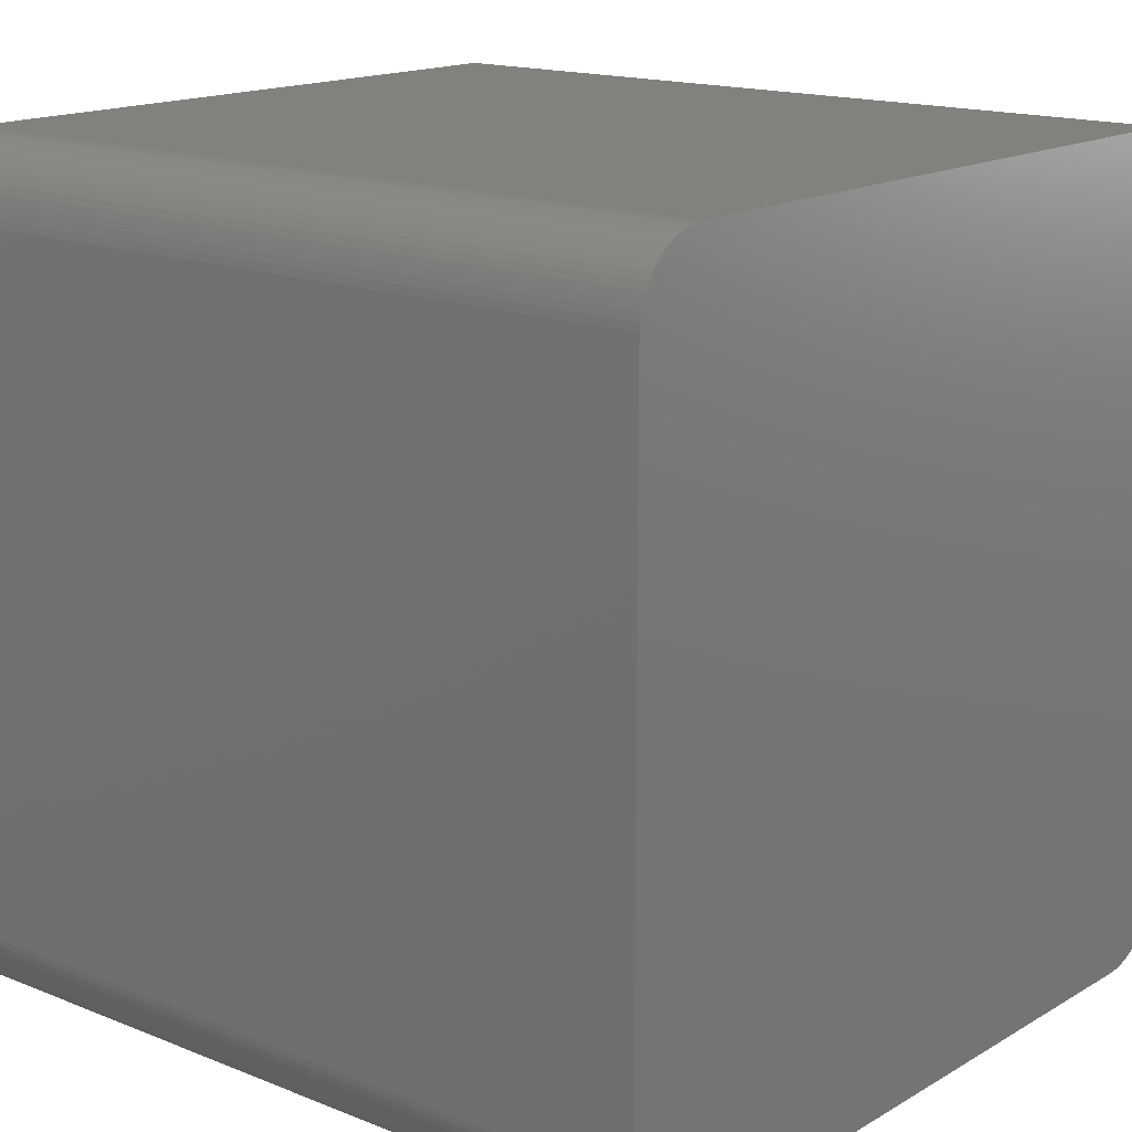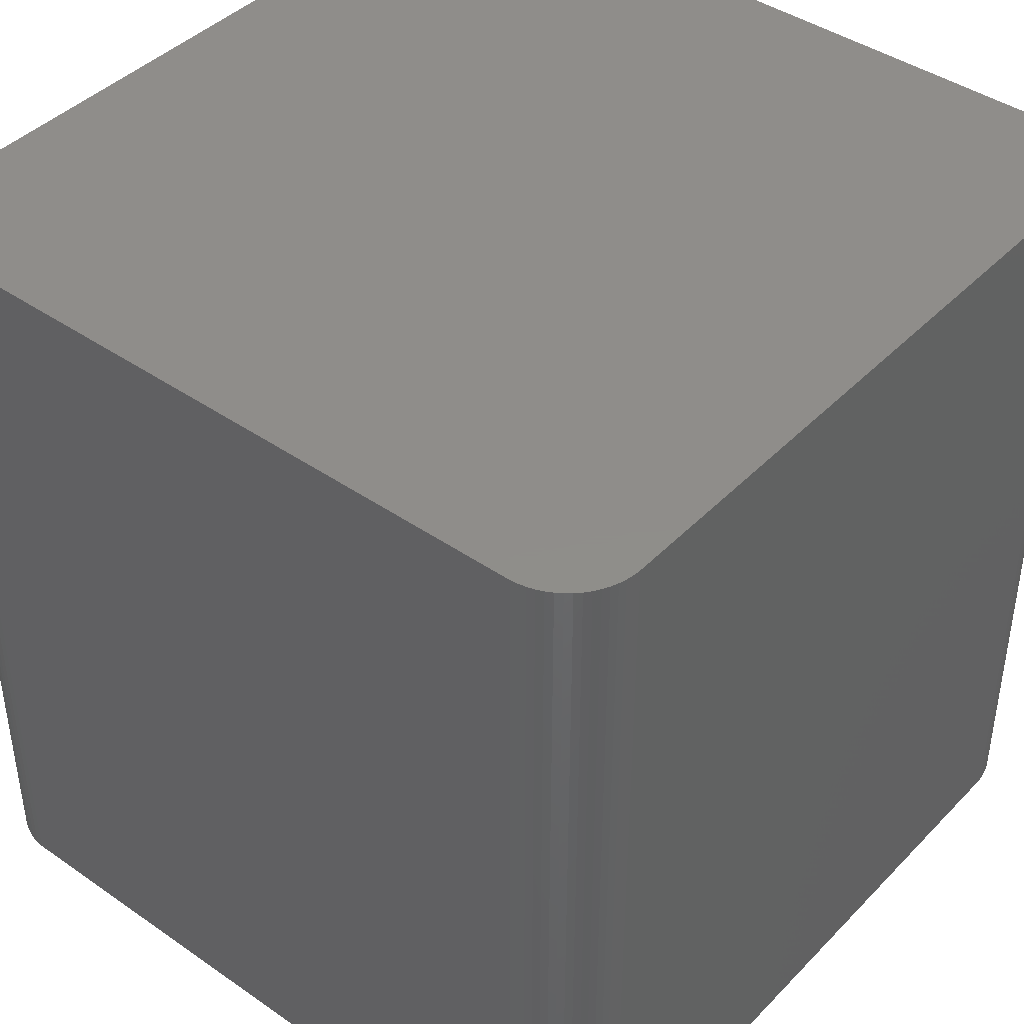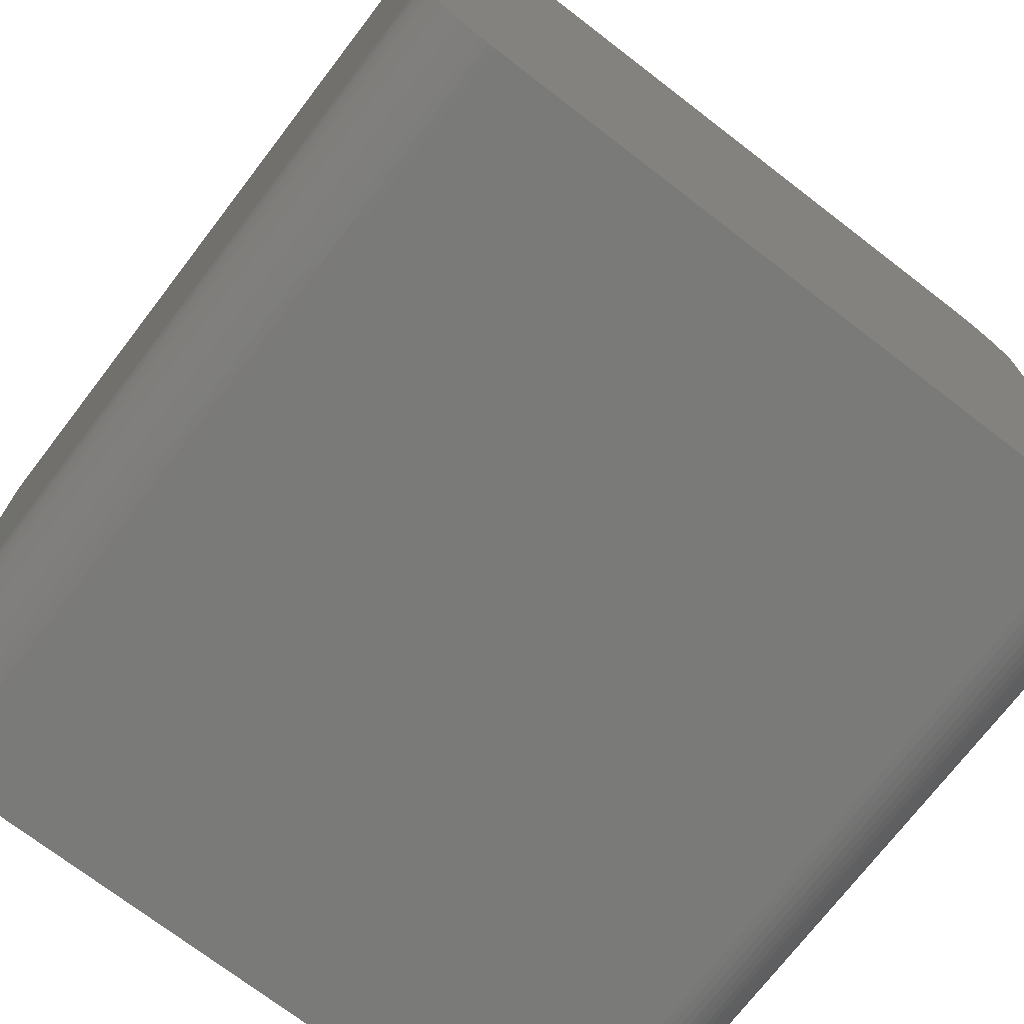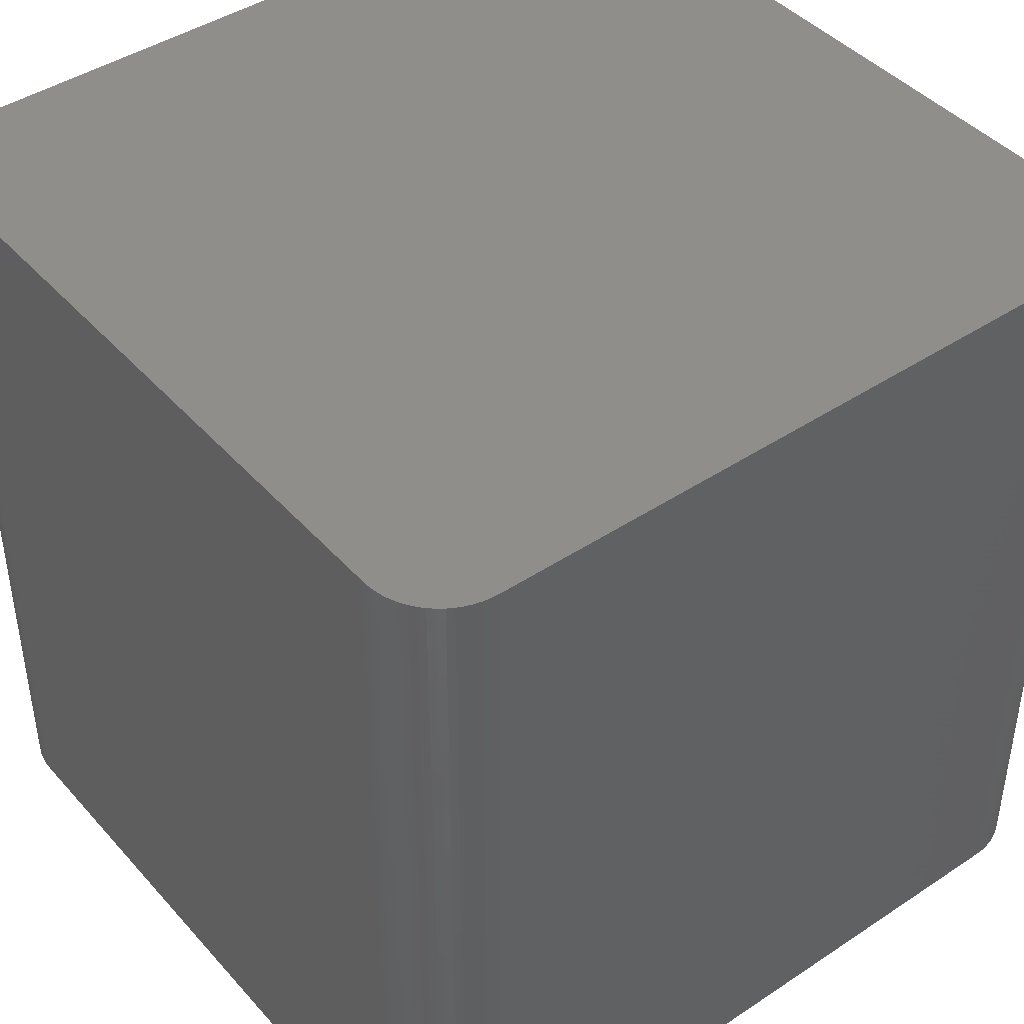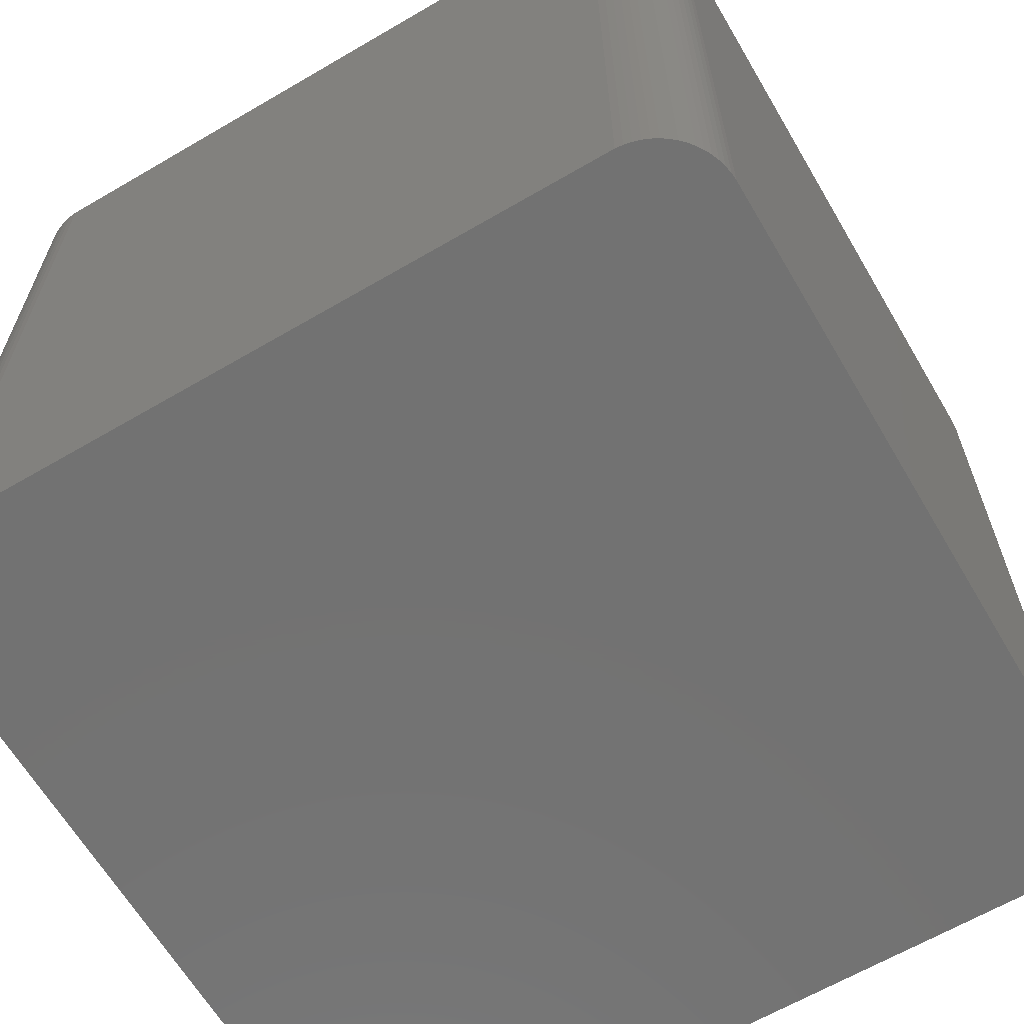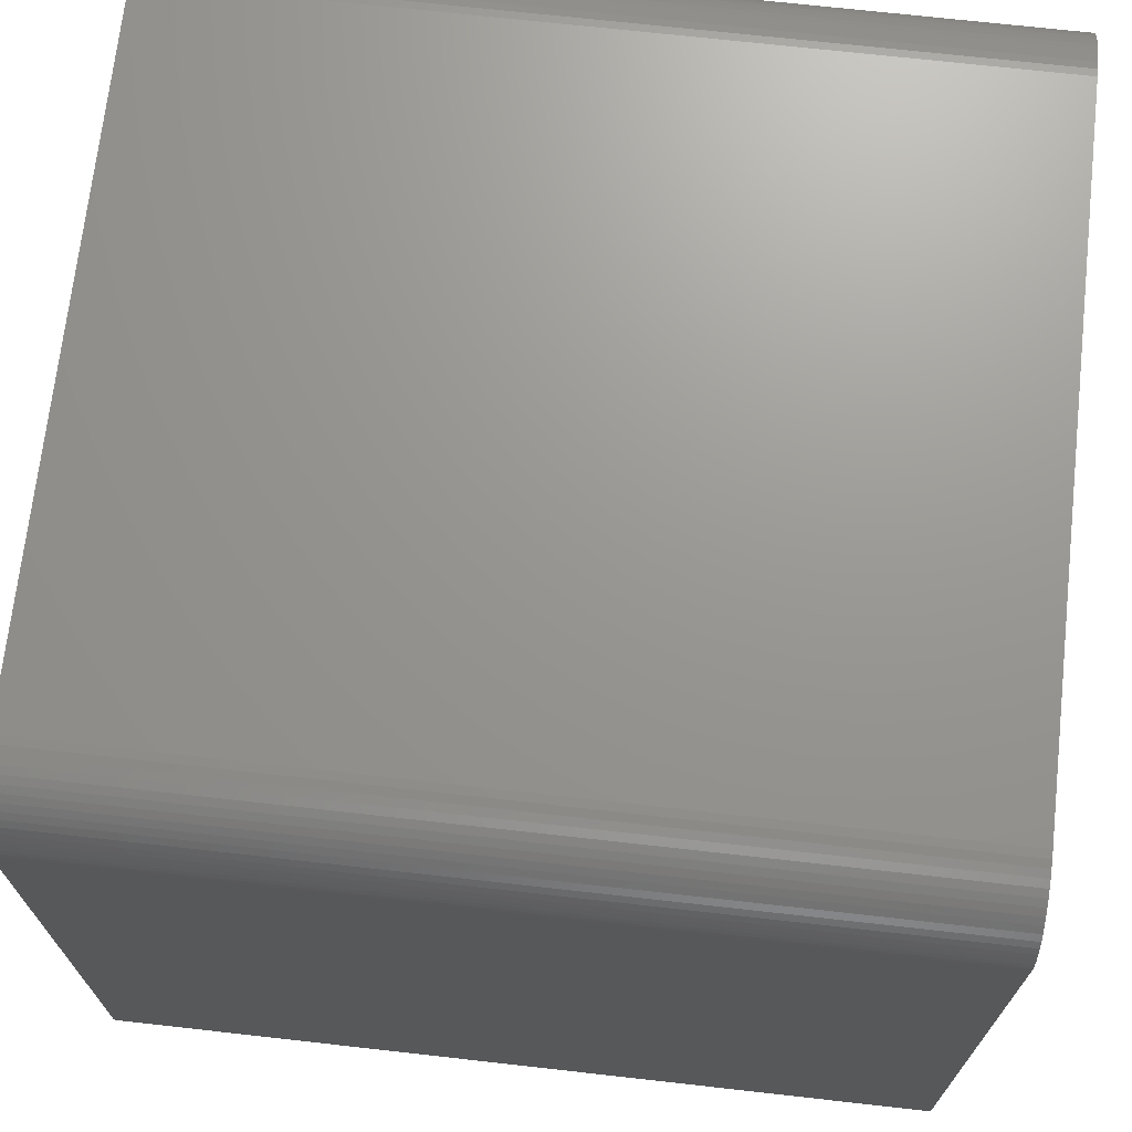
<metadata>
{"format":"stl","ext":"stl","renderer":"f3d","projection":"perspective","resolution":1024,"background":"white","views":[{"elev":15.9,"azim":-50.2,"up":"+Y"},{"elev":42.2,"azim":-50.3,"up":"+Z"},{"elev":-72.9,"azim":142.5,"up":"+Y"},{"elev":43.3,"azim":51.9,"up":"+Z"},{"elev":-64.2,"azim":-59.5,"up":"+Z"},{"elev":70.3,"azim":96.4,"up":"+Y"}]}
</metadata>
<code>
# stl→obj: 149 verts, 294 faces
v 13.67 11.68 13.72
v 13.7 11.43 13.72
v 13.7 11.43 8.636
v 13.72 11.18 8.636
v 13.7 11.43 -13.72
v -12.66 13.24 -13.72
v 11.37 13.71 -13.72
v -11.24 -13.72 -13.72
v -13.71 -11.3 -13.72
v 13.72 11.18 13.72
v 13.72 -11.18 8.636
v -13.71 -11.3 13.72
v -13.71 11.3 -13.72
v 13.72 11.18 -8.636
v 13.72 11.18 -13.72
v 12.76 -13.16 13.72
v -13.69 -11.55 -13.72
v -13.69 -11.55 13.72
v 13.67 11.68 -13.72
v -12.86 13.08 13.72
v -13.71 11.3 13.72
v 11.11 -13.72 8.636
v 11.11 -13.72 13.72
v -11.24 -13.72 13.72
v 13.52 -12.16 -13.72
v 13.72 -11.18 13.72
v 12.55 -13.31 -13.72
v 12.76 -13.16 8.636
v -12.86 -13.08 -13.72
v 11.11 13.72 13.72
v 11.37 13.71 13.72
v -11.24 13.72 13.72
v -11.98 13.58 13.72
v -13.34 12.5 -13.72
v 11.86 -13.62 -13.72
v 11.62 -13.68 -13.72
v 11.37 -13.71 -13.72
v 13.52 -12.16 13.72
v 13.41 -12.39 8.636
v 13.72 -11.18 -13.72
v 13.67 -11.68 13.72
v 11.11 -13.72 -13.72
v -11.49 -13.7 13.72
v -11.49 -13.7 -13.72
v -13.46 -12.28 -13.72
v 12.95 12.99 -13.72
v 13.52 12.16 8.636
v 13.52 12.16 -13.72
v 13.41 12.39 -13.72
v -12.66 13.24 13.72
v -13.2 12.71 -8.636
v -13.2 12.71 -13.72
v -13.56 12.04 -13.72
v -13.04 12.9 -13.72
v 13.7 -11.43 -8.636
v 13.67 -11.68 -8.636
v 13.67 -11.68 -13.72
v -13.04 -12.9 13.72
v -13.04 -12.9 -13.72
v -13.64 -11.8 -13.72
v 13.12 12.81 13.72
v 13.12 12.81 -13.72
v -11.24 13.72 -13.72
v 11.11 13.72 -13.72
v 12.33 13.44 13.72
v -11.49 13.7 13.72
v -12.45 13.38 13.72
v -12.45 13.38 -13.72
v -13.69 11.55 -13.72
v -13.46 12.28 -13.72
v -13.04 12.9 13.72
v -12.86 13.08 -13.72
v 13.6 -11.92 -8.636
v 12.95 -12.99 8.636
v 12.95 -12.99 13.72
v 12.1 -13.54 -13.72
v -11.98 -13.58 -13.72
v -12.45 -13.38 -13.72
v -11.74 -13.65 13.72
v -11.98 -13.58 13.72
v 12.76 -13.16 -13.72
v -13.56 -12.04 13.72
v -13.56 -12.04 -13.72
v 13.6 11.92 -13.72
v 13.6 11.92 13.72
v 12.33 13.44 -13.72
v 12.76 13.16 -13.72
v 12.76 13.16 13.72
v 12.55 13.31 13.72
v 11.62 13.68 13.72
v -11.98 13.58 -13.72
v -12.22 13.49 13.72
v -11.74 13.65 13.72
v -11.74 13.65 -13.72
v -13.46 12.28 13.72
v -13.64 11.8 13.72
v -13.56 12.04 13.72
v -13.64 11.8 -13.72
v -13.34 12.5 13.72
v 13.7 -11.43 -13.72
v 13.7 -11.43 13.72
v 13.6 -11.92 13.72
v 13.6 -11.92 -13.72
v 13.12 -12.81 8.636
v 13.12 -12.81 13.72
v 13.12 -12.81 -13.72
v 13.27 -12.61 8.636
v 13.27 -12.61 13.72
v 13.41 -12.39 13.72
v -13.2 -12.71 -13.72
v -13.34 -12.5 -13.72
v -13.34 -12.5 13.72
v -13.2 -12.71 13.72
v -12.45 -13.38 13.72
v -11.74 -13.65 -13.72
v -12.66 -13.24 -13.72
v 11.86 -13.62 13.72
v 12.33 -13.44 -13.72
v 12.1 -13.54 13.72
v 12.55 -13.31 13.72
v -13.64 -11.8 13.72
v 13.27 12.61 -13.72
v 12.95 12.99 13.72
v 12.1 13.54 -13.72
v 11.86 13.62 -13.72
v -12.22 13.49 -13.72
v -11.49 13.7 -13.72
v -13.69 11.55 13.72
v -13.2 12.71 13.72
v 13.41 -12.39 -13.72
v -13.46 -12.28 13.72
v -12.22 -13.49 -8.636
v -12.66 -13.24 13.72
v -12.86 -13.08 13.72
v 13.41 12.39 13.72
v 13.52 12.16 13.72
v 13.27 12.61 13.72
v 12.55 13.31 -13.72
v 11.62 13.68 -13.72
v 12.1 13.54 13.72
v 11.86 13.62 13.72
v -12.22 -13.49 13.72
v -12.22 -13.49 -13.72
v 11.37 -13.71 13.72
v 11.62 -13.68 13.72
v 12.33 -13.44 -8.636
v 12.33 -13.44 13.72
v 12.95 -12.99 -13.72
v 13.27 -12.61 -13.72
f 1 2 3
f 4 5 3
f 6 7 5
f 5 8 9
f 10 11 4
f 3 10 4
f 12 13 9
f 14 15 5
f 10 2 1
f 3 2 10
f 12 16 10
f 1 12 10
f 6 5 9
f 17 18 12
f 5 19 1
f 3 5 1
f 20 21 12
f 1 20 12
f 22 23 24
f 11 14 4
f 5 25 8
f 16 26 10
f 16 27 28
f 8 29 9
f 30 31 7
f 32 33 20
f 13 34 6
f 9 13 6
f 35 36 37
f 38 39 25
f 11 40 14
f 4 14 5
f 38 41 26
f 10 26 11
f 37 42 8
f 43 44 8
f 43 24 16
f 29 45 9
f 7 46 5
f 47 48 49
f 20 50 6
f 1 32 20
f 51 52 34
f 12 21 13
f 13 53 34
f 34 54 6
f 26 55 11
f 5 40 25
f 56 57 55
f 16 38 26
f 8 24 43
f 12 43 16
f 25 37 8
f 37 23 22
f 58 59 29
f 45 60 9
f 46 49 5
f 61 62 46
f 63 64 7
f 1 65 32
f 32 30 63
f 6 63 7
f 63 66 32
f 67 68 6
f 21 69 13
f 53 70 34
f 54 71 20
f 54 72 6
f 40 15 14
f 5 15 40
f 40 57 25
f 41 73 56
f 74 75 16
f 25 27 76
f 77 78 29
f 12 58 43
f 79 80 77
f 8 77 29
f 22 24 8
f 24 23 16
f 25 76 37
f 27 81 28
f 22 42 37
f 8 42 22
f 82 83 45
f 60 17 9
f 49 84 5
f 84 85 1
f 86 87 46
f 1 61 65
f 88 89 65
f 7 86 46
f 65 30 32
f 65 90 30
f 33 67 20
f 91 92 33
f 93 91 33
f 32 93 33
f 91 94 63
f 6 91 63
f 95 96 21
f 20 95 21
f 96 97 53
f 13 98 53
f 95 99 34
f 51 71 54
f 20 72 54
f 6 72 20
f 55 100 40
f 11 55 40
f 55 41 56
f 41 101 26
f 73 102 38
f 25 73 38
f 73 57 56
f 57 103 25
f 104 105 74
f 28 74 16
f 104 106 107
f 107 108 105
f 105 109 38
f 16 105 38
f 110 111 45
f 12 82 58
f 112 113 58
f 29 110 45
f 114 79 43
f 8 115 77
f 58 114 43
f 78 116 29
f 23 117 16
f 76 35 37
f 27 118 76
f 119 120 16
f 60 121 17
f 9 17 12
f 84 19 5
f 1 19 84
f 61 122 62
f 47 85 84
f 62 122 49
f 46 62 49
f 61 88 65
f 88 123 46
f 86 124 65
f 7 125 86
f 30 64 63
f 7 64 30
f 67 50 20
f 6 50 67
f 93 94 91
f 32 66 93
f 68 126 91
f 6 68 91
f 67 92 68
f 33 92 67
f 66 94 93
f 94 127 63
f 95 70 53
f 34 70 95
f 98 96 53
f 13 69 98
f 69 96 98
f 96 128 21
f 71 99 95
f 20 71 95
f 54 52 51
f 34 52 54
f 99 129 51
f 34 99 51
f 55 101 41
f 26 101 55
f 41 102 73
f 38 102 41
f 57 100 55
f 40 100 57
f 73 103 57
f 25 103 73
f 105 75 74
f 16 75 105
f 104 107 105
f 39 130 25
f 39 109 107
f 38 109 39
f 82 121 60
f 12 121 82
f 60 83 82
f 45 83 60
f 82 112 58
f 112 131 45
f 110 59 58
f 29 59 110
f 115 44 43
f 8 44 115
f 115 79 77
f 43 79 115
f 80 132 77
f 114 133 78
f 58 133 114
f 133 134 29
f 117 119 16
f 76 119 117
f 25 106 27
f 107 130 39
f 85 135 61
f 1 85 61
f 84 48 47
f 49 48 84
f 135 136 47
f 49 135 47
f 135 137 61
f 49 122 135
f 87 89 88
f 46 87 88
f 89 138 86
f 65 89 86
f 61 123 88
f 46 123 61
f 125 124 86
f 90 139 7
f 124 140 65
f 125 141 124
f 92 126 68
f 91 126 92
f 66 127 94
f 63 127 66
f 95 97 96
f 53 97 95
f 69 128 96
f 21 128 69
f 71 129 99
f 51 129 71
f 109 108 107
f 105 108 109
f 121 18 17
f 12 18 121
f 112 111 110
f 45 111 112
f 110 113 112
f 58 113 110
f 82 131 112
f 45 131 82
f 114 80 79
f 132 142 114
f 78 132 114
f 132 143 77
f 133 116 78
f 29 116 133
f 58 134 133
f 29 134 58
f 23 144 117
f 37 144 23
f 117 35 76
f 117 145 35
f 146 119 76
f 120 147 146
f 27 120 146
f 16 120 27
f 146 118 27
f 76 118 146
f 74 106 104
f 106 81 27
f 85 136 135
f 47 136 85
f 122 137 135
f 61 137 122
f 87 138 89
f 86 138 87
f 90 31 30
f 7 31 90
f 125 139 90
f 7 139 125
f 90 141 125
f 65 141 90
f 80 142 132
f 114 142 80
f 78 143 132
f 77 143 78
f 144 145 117
f 37 145 144
f 119 147 120
f 146 147 119
f 81 148 74
f 28 81 74
f 106 149 107
f 25 130 106
f 141 140 124
f 65 140 141
f 145 36 35
f 37 36 145
f 106 148 81
f 74 148 106
f 130 149 106
f 107 149 130

</code>
